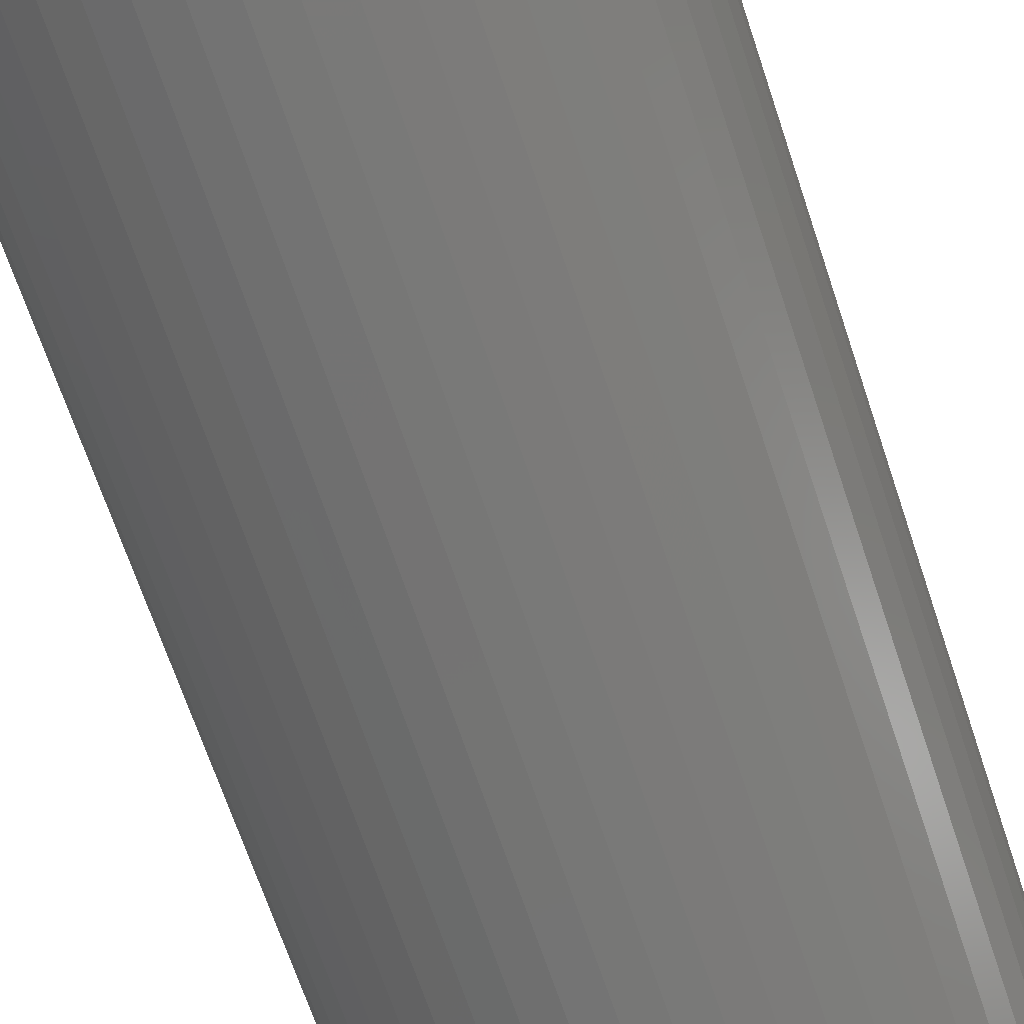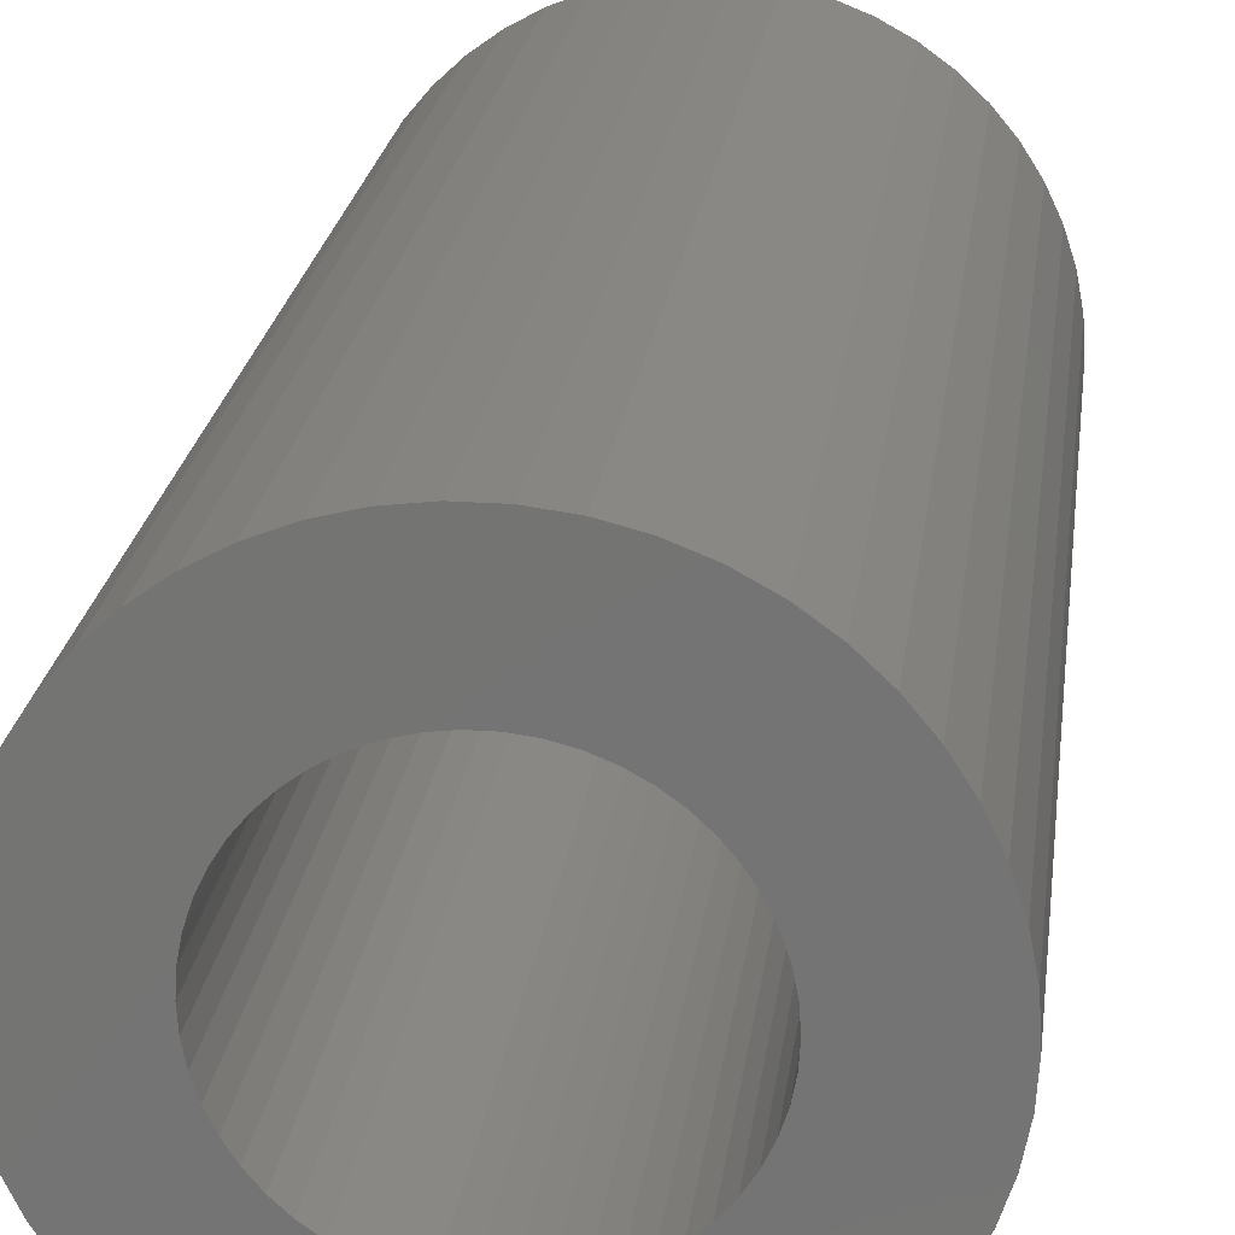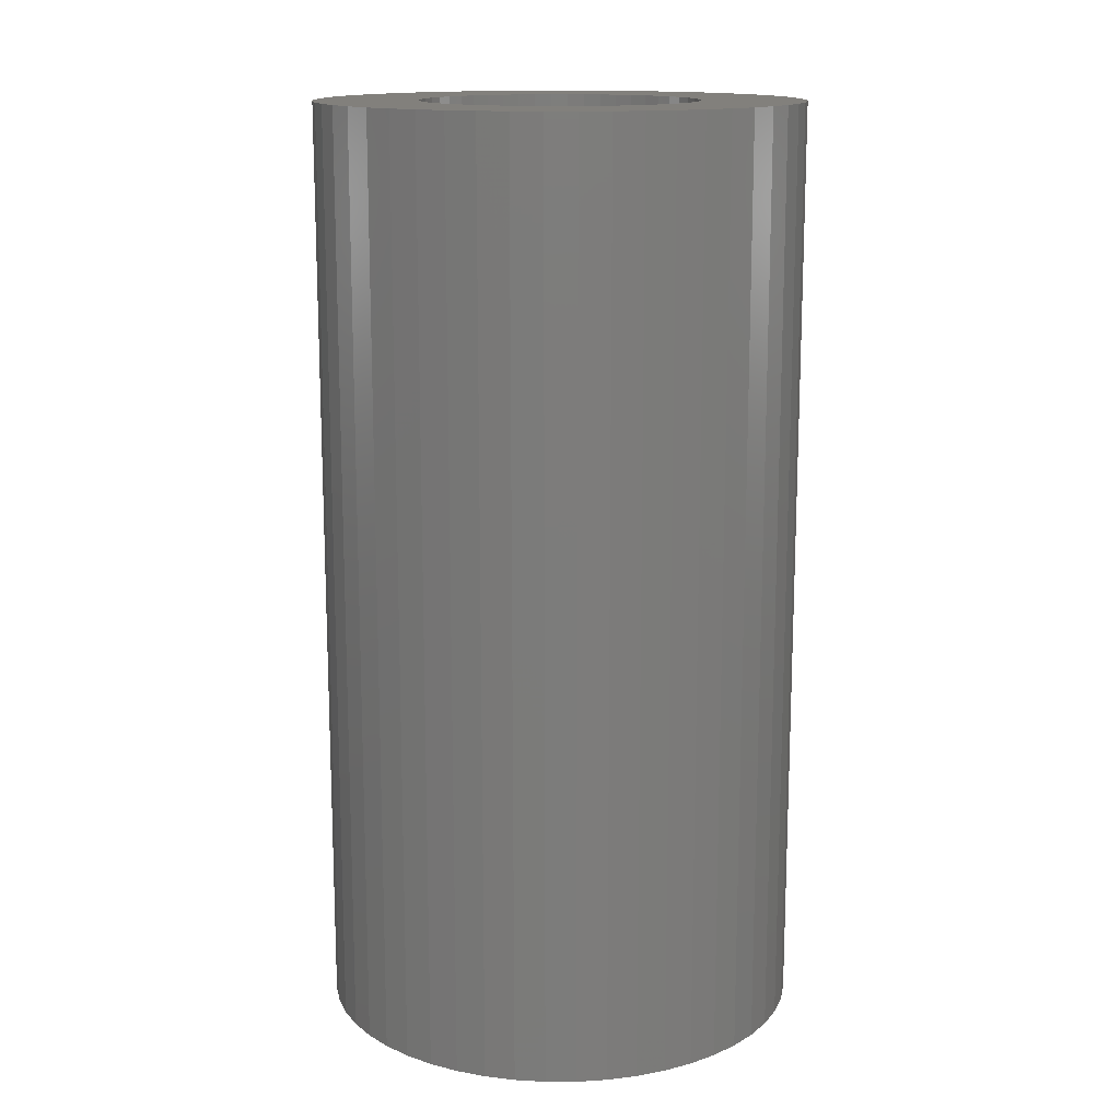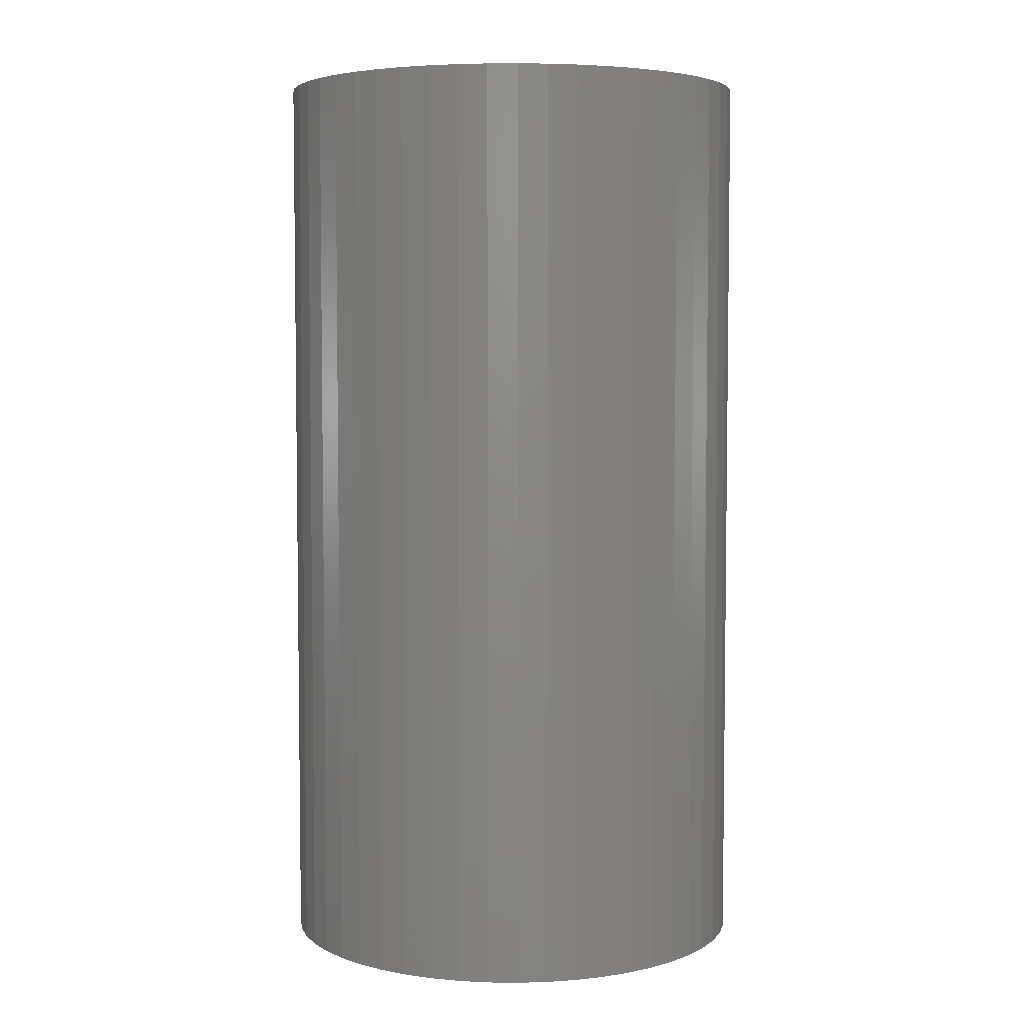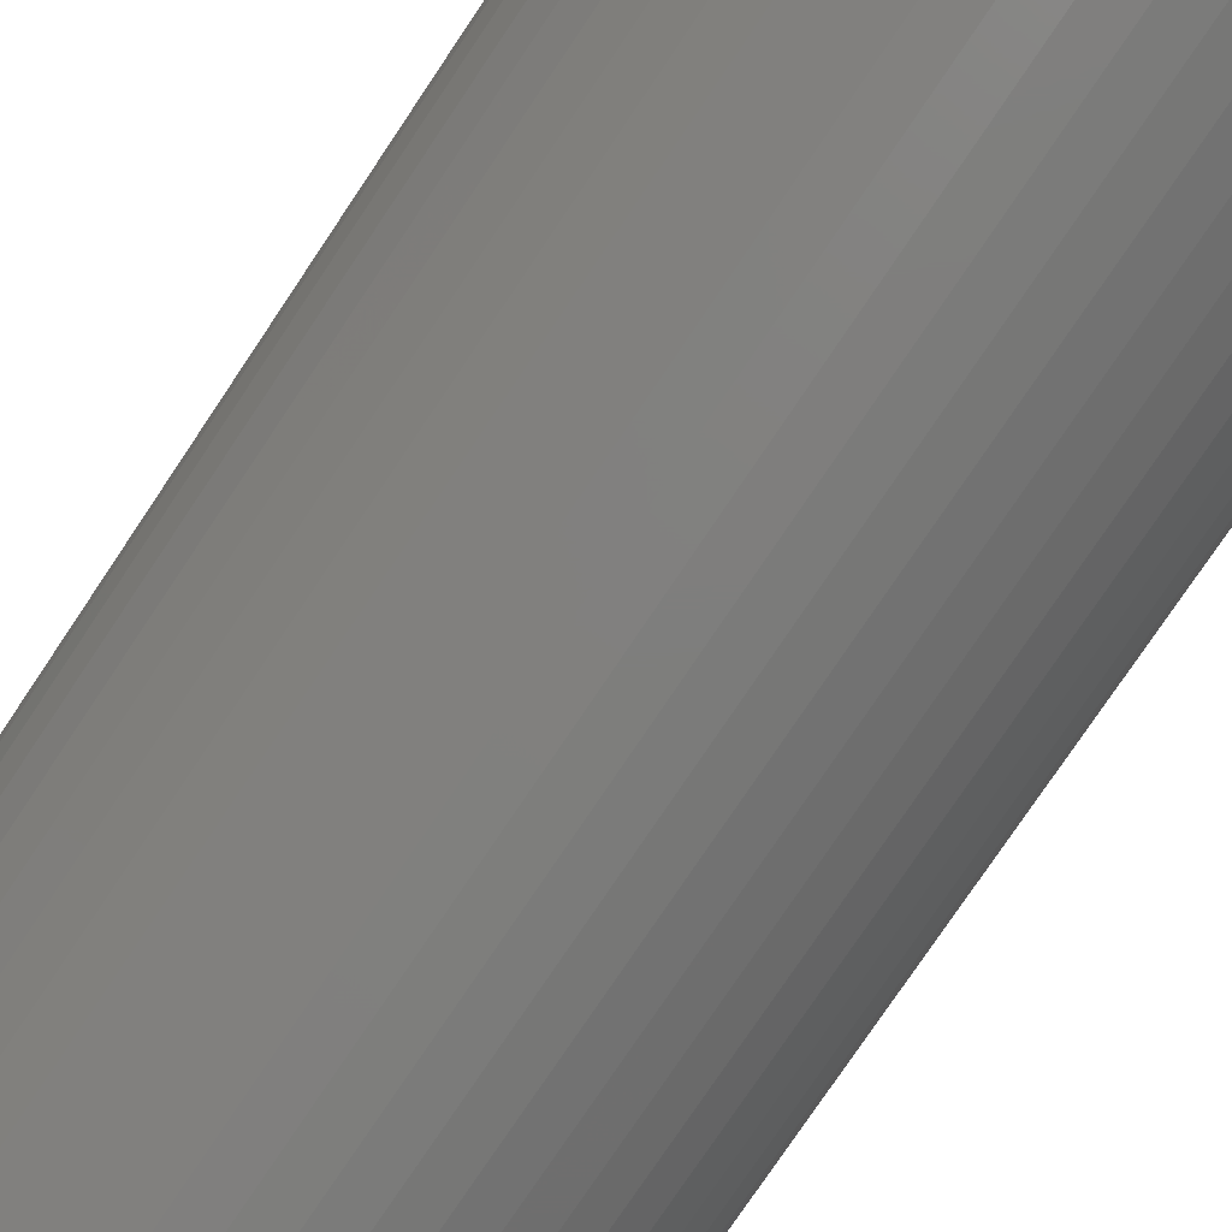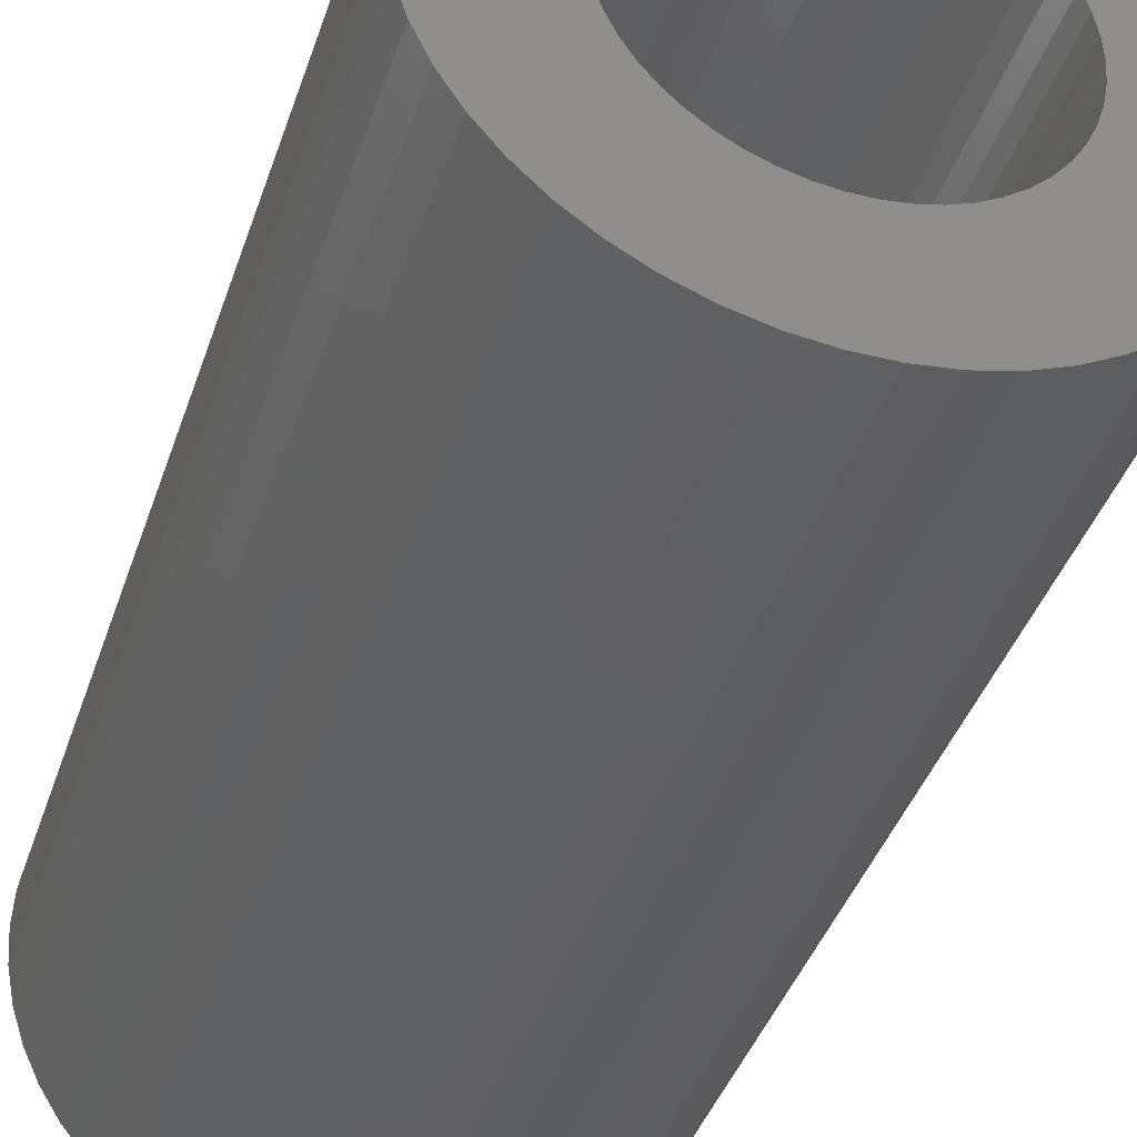
<metadata>
{"format":"stl","ext":"stl","renderer":"f3d","projection":"perspective","resolution":1024,"background":"white","views":[{"elev":-69.4,"azim":18.6,"up":"+Y"},{"elev":22.3,"azim":-172.9,"up":"+Y"},{"elev":14.4,"azim":71.8,"up":"+Z"},{"elev":4.8,"azim":-84.2,"up":"+Z"},{"elev":-77.9,"azim":-33.9,"up":"+Y"},{"elev":-39.5,"azim":162.6,"up":"+Y"}]}
</metadata>
<code>
# stl→obj: 200 verts, 400 faces
v 14 0 27
v 13.89 1.755 -27
v 13.89 1.755 27
v 14 0 -27
v -14 0 -27
v -13.89 1.755 27
v -13.89 1.755 -27
v -14 0 27
v 0.8791 13.97 -27
v -0.8791 13.97 27
v 0.8791 13.97 27
v -0.8791 13.97 -27
v -0.8791 -13.97 -27
v 0.8791 -13.97 27
v -0.8791 -13.97 27
v 0.8791 -13.97 -27
v 10.21 9.584 -27
v 8.924 10.79 27
v 10.21 9.584 27
v 8.924 10.79 -27
v -8.924 10.79 -27
v -10.21 9.584 27
v -8.924 10.79 27
v -10.21 9.584 -27
v -4.326 13.31 -27
v -5.961 12.67 27
v -4.326 13.31 27
v -5.961 12.67 -27
v 12.27 -6.745 27
v 13.02 -5.154 -27
v 13.02 -5.154 27
v 12.27 -6.745 -27
v 13.02 5.154 27
v 12.27 6.745 -27
v 12.27 6.745 27
v 13.02 5.154 -27
v 5.961 12.67 -27
v 4.326 13.31 27
v 5.961 12.67 27
v 4.326 13.31 -27
v 7.502 11.82 -27
v 7.502 11.82 27
v -13.02 5.154 -27
v -12.27 6.745 27
v -12.27 6.745 -27
v -13.02 5.154 27
v -11.33 8.229 -27
v -11.33 8.229 27
v 8 0 27
v 7.937 1.003 27
v 13.56 3.482 27
v 13.89 -1.755 27
v 7.749 1.99 27
v 7.937 -1.003 27
v 7.438 2.945 27
v 13.56 -3.482 27
v 7.01 3.854 27
v 11.33 8.229 27
v 7.749 -1.99 27
v 6.472 4.702 27
v 5.832 5.476 27
v 7.438 -2.945 27
v 5.099 6.164 27
v 4.287 6.755 27
v 3.406 7.239 27
v 2.472 7.608 27
v 2.623 13.75 27
v 1.499 7.858 27
v 0.5023 7.984 27
v -0.5023 7.984 27
v -1.499 7.858 27
v -2.623 13.75 27
v -2.472 7.608 27
v -3.406 7.239 27
v -4.287 6.755 27
v -7.502 11.82 27
v -5.099 6.164 27
v -5.832 5.476 27
v -6.472 4.702 27
v -7.01 3.854 27
v -7.438 2.945 27
v 7.01 -3.854 27
v 11.33 -8.229 27
v 6.472 -4.702 27
v 10.21 -9.584 27
v 5.832 -5.476 27
v 8.924 -10.79 27
v 5.099 -6.164 27
v 7.502 -11.82 27
v 4.287 -6.755 27
v 5.961 -12.67 27
v 3.406 -7.239 27
v 4.326 -13.31 27
v 2.472 -7.608 27
v 2.623 -13.75 27
v 1.499 -7.858 27
v 0.5023 -7.984 27
v -0.5023 -7.984 27
v -1.499 -7.858 27
v -2.623 -13.75 27
v -2.472 -7.608 27
v -4.326 -13.31 27
v -3.406 -7.239 27
v -5.961 -12.67 27
v -4.287 -6.755 27
v -7.502 -11.82 27
v -5.099 -6.164 27
v -8.924 -10.79 27
v -5.832 -5.476 27
v -10.21 -9.584 27
v -6.472 -4.702 27
v -11.33 -8.229 27
v -7.01 -3.854 27
v -12.27 -6.745 27
v -7.438 -2.945 27
v -13.02 -5.154 27
v -7.749 -1.99 27
v -13.56 -3.482 27
v -7.937 -1.003 27
v -13.89 -1.755 27
v -8 0 27
v -7.749 1.99 27
v -13.56 3.482 27
v -7.937 1.003 27
v -2.623 13.75 -27
v 8 0 -27
v 13.89 -1.755 -27
v 7.937 -1.003 -27
v 13.56 -3.482 -27
v 7.749 -1.99 -27
v 7.937 1.003 -27
v 7.438 -2.945 -27
v 13.56 3.482 -27
v 7.01 -3.854 -27
v 11.33 -8.229 -27
v 7.749 1.99 -27
v 6.472 -4.702 -27
v 10.21 -9.584 -27
v 5.832 -5.476 -27
v 8.924 -10.79 -27
v 7.438 2.945 -27
v 5.099 -6.164 -27
v 7.502 -11.82 -27
v 4.287 -6.755 -27
v 5.961 -12.67 -27
v 3.406 -7.239 -27
v 4.326 -13.31 -27
v 2.472 -7.608 -27
v 2.623 -13.75 -27
v 1.499 -7.858 -27
v 0.5023 -7.984 -27
v -0.5023 -7.984 -27
v -1.499 -7.858 -27
v -2.623 -13.75 -27
v -2.472 -7.608 -27
v -4.326 -13.31 -27
v -3.406 -7.239 -27
v -5.961 -12.67 -27
v -4.287 -6.755 -27
v -7.502 -11.82 -27
v -5.099 -6.164 -27
v -8.924 -10.79 -27
v -5.832 -5.476 -27
v -10.21 -9.584 -27
v -6.472 -4.702 -27
v -11.33 -8.229 -27
v -7.01 -3.854 -27
v -12.27 -6.745 -27
v -7.438 -2.945 -27
v 7.01 3.854 -27
v 11.33 8.229 -27
v 6.472 4.702 -27
v 5.832 5.476 -27
v 5.099 6.164 -27
v 4.287 6.755 -27
v 3.406 7.239 -27
v 2.472 7.608 -27
v 2.623 13.75 -27
v 1.499 7.858 -27
v 0.5023 7.984 -27
v -0.5023 7.984 -27
v -1.499 7.858 -27
v -2.472 7.608 -27
v -3.406 7.239 -27
v -4.287 6.755 -27
v -7.502 11.82 -27
v -5.099 6.164 -27
v -5.832 5.476 -27
v -6.472 4.702 -27
v -7.01 3.854 -27
v -7.438 2.945 -27
v -7.749 1.99 -27
v -13.56 3.482 -27
v -7.937 1.003 -27
v -8 0 -27
v -13.02 -5.154 -27
v -7.749 -1.99 -27
v -13.56 -3.482 -27
v -7.937 -1.003 -27
v -13.89 -1.755 -27
f 1 2 3
f 2 1 4
f 5 6 7
f 6 5 8
f 9 10 11
f 10 9 12
f 13 14 15
f 14 13 16
f 17 18 19
f 18 17 20
f 21 22 23
f 22 21 24
f 25 26 27
f 26 25 28
f 29 30 31
f 30 29 32
f 33 34 35
f 34 33 36
f 37 38 39
f 38 37 40
f 41 39 42
f 39 41 37
f 43 44 45
f 44 43 46
f 47 22 24
f 22 47 48
f 49 1 3
f 50 3 51
f 1 49 52
f 53 51 33
f 54 52 49
f 55 33 35
f 52 54 56
f 57 35 58
f 59 56 54
f 60 58 19
f 56 59 31
f 61 19 18
f 62 31 59
f 31 62 29
f 3 50 49
f 51 53 50
f 63 18 42
f 33 55 53
f 35 57 55
f 58 60 57
f 64 42 39
f 19 61 60
f 18 63 61
f 65 39 38
f 42 64 63
f 39 65 64
f 66 38 67
f 38 66 65
f 67 68 66
f 11 68 67
f 11 69 68
f 11 70 69
f 10 70 11
f 10 71 70
f 72 71 10
f 71 72 73
f 27 73 72
f 73 27 74
f 26 74 27
f 74 26 75
f 76 75 26
f 75 76 77
f 23 77 76
f 77 23 78
f 22 78 23
f 78 22 79
f 48 79 22
f 79 48 80
f 44 80 48
f 80 44 81
f 82 29 62
f 29 82 83
f 84 83 82
f 83 84 85
f 86 85 84
f 85 86 87
f 88 87 86
f 87 88 89
f 90 89 88
f 89 90 91
f 92 91 90
f 91 92 93
f 94 93 92
f 93 94 95
f 96 95 94
f 96 14 95
f 97 14 96
f 98 14 97
f 98 15 14
f 99 15 98
f 100 99 101
f 99 100 15
f 102 101 103
f 104 103 105
f 101 102 100
f 106 105 107
f 108 107 109
f 103 104 102
f 110 109 111
f 112 111 113
f 114 113 115
f 105 106 104
f 116 115 117
f 118 117 119
f 120 119 121
f 46 81 44
f 107 108 106
f 81 46 122
f 109 110 108
f 123 122 46
f 111 112 110
f 122 123 124
f 113 114 112
f 6 124 123
f 115 116 114
f 124 6 121
f 117 118 116
f 8 121 6
f 119 120 118
f 121 8 120
f 125 27 72
f 27 125 25
f 126 4 127
f 128 127 129
f 4 126 2
f 130 129 30
f 131 2 126
f 132 30 32
f 2 131 133
f 134 32 135
f 136 133 131
f 137 135 138
f 133 136 36
f 139 138 140
f 141 36 136
f 36 141 34
f 127 128 126
f 129 130 128
f 142 140 143
f 30 132 130
f 32 134 132
f 135 137 134
f 144 143 145
f 138 139 137
f 140 142 139
f 146 145 147
f 143 144 142
f 145 146 144
f 148 147 149
f 147 148 146
f 149 150 148
f 16 150 149
f 16 151 150
f 16 152 151
f 13 152 16
f 13 153 152
f 154 153 13
f 153 154 155
f 156 155 154
f 155 156 157
f 158 157 156
f 157 158 159
f 160 159 158
f 159 160 161
f 162 161 160
f 161 162 163
f 164 163 162
f 163 164 165
f 166 165 164
f 165 166 167
f 168 167 166
f 167 168 169
f 170 34 141
f 34 170 171
f 172 171 170
f 171 172 17
f 173 17 172
f 17 173 20
f 174 20 173
f 20 174 41
f 175 41 174
f 41 175 37
f 176 37 175
f 37 176 40
f 177 40 176
f 40 177 178
f 179 178 177
f 179 9 178
f 180 9 179
f 181 9 180
f 181 12 9
f 182 12 181
f 125 182 183
f 182 125 12
f 25 183 184
f 28 184 185
f 183 25 125
f 186 185 187
f 21 187 188
f 184 28 25
f 24 188 189
f 47 189 190
f 45 190 191
f 185 186 28
f 43 191 192
f 193 192 194
f 7 194 195
f 196 169 168
f 187 21 186
f 169 196 197
f 188 24 21
f 198 197 196
f 189 47 24
f 197 198 199
f 190 45 47
f 200 199 198
f 191 43 45
f 199 200 195
f 192 193 43
f 5 195 200
f 194 7 193
f 195 5 7
f 16 95 14
f 95 16 149
f 51 36 33
f 36 51 133
f 3 133 51
f 133 3 2
f 58 17 19
f 17 58 171
f 35 171 58
f 171 35 34
f 40 67 38
f 67 40 178
f 178 11 67
f 11 178 9
f 20 42 18
f 42 20 41
f 45 48 47
f 48 45 44
f 193 46 43
f 46 193 123
f 7 123 193
f 123 7 6
f 28 76 26
f 76 28 186
f 186 23 76
f 23 186 21
f 12 72 10
f 72 12 125
f 52 4 1
f 4 52 127
f 85 135 83
f 135 85 138
f 164 108 110
f 108 164 162
f 168 116 196
f 116 168 114
f 164 112 166
f 112 164 110
f 145 89 91
f 89 145 143
f 31 129 56
f 129 31 30
f 83 32 29
f 32 83 135
f 198 120 200
f 120 198 118
f 200 8 5
f 8 200 120
f 196 118 198
f 118 196 116
f 140 85 87
f 85 140 138
f 147 91 93
f 91 147 145
f 149 93 95
f 93 149 147
f 56 127 52
f 127 56 129
f 154 15 100
f 15 154 13
f 162 106 108
f 106 162 160
f 166 114 168
f 114 166 112
f 143 87 89
f 87 143 140
f 156 100 102
f 100 156 154
f 158 102 104
f 102 158 156
f 160 104 106
f 104 160 158
f 141 57 170
f 57 141 55
f 170 60 172
f 60 170 57
f 177 65 66
f 65 177 176
f 184 73 74
f 73 184 183
f 81 190 80
f 190 81 191
f 128 49 126
f 49 128 54
f 174 61 63
f 61 174 173
f 180 68 69
f 68 180 179
f 176 64 65
f 64 176 175
f 121 194 124
f 194 121 195
f 79 188 78
f 188 79 189
f 183 71 73
f 71 183 182
f 188 77 78
f 77 188 187
f 134 62 132
f 62 134 82
f 161 109 107
f 109 161 163
f 144 92 90
f 92 144 146
f 131 53 136
f 53 131 50
f 136 55 141
f 55 136 53
f 172 61 173
f 61 172 60
f 181 69 70
f 69 181 180
f 179 66 68
f 66 179 177
f 175 63 64
f 63 175 174
f 122 191 81
f 191 122 192
f 124 192 122
f 192 124 194
f 80 189 79
f 189 80 190
f 182 70 71
f 70 182 181
f 187 75 77
f 75 187 185
f 185 74 75
f 74 185 184
f 126 50 131
f 50 126 49
f 132 59 130
f 59 132 62
f 139 84 137
f 84 139 86
f 119 195 121
f 195 119 199
f 109 165 111
f 165 109 163
f 150 97 96
f 97 150 151
f 137 82 134
f 82 137 84
f 153 101 99
f 101 153 155
f 152 99 98
f 99 152 153
f 115 197 117
f 197 115 169
f 117 199 119
f 199 117 197
f 146 94 92
f 94 146 148
f 148 96 94
f 96 148 150
f 139 88 86
f 88 139 142
f 130 54 128
f 54 130 59
f 151 98 97
f 98 151 152
f 157 105 103
f 105 157 159
f 111 167 113
f 167 111 165
f 113 169 115
f 169 113 167
f 142 90 88
f 90 142 144
f 159 107 105
f 107 159 161
f 155 103 101
f 103 155 157

</code>
